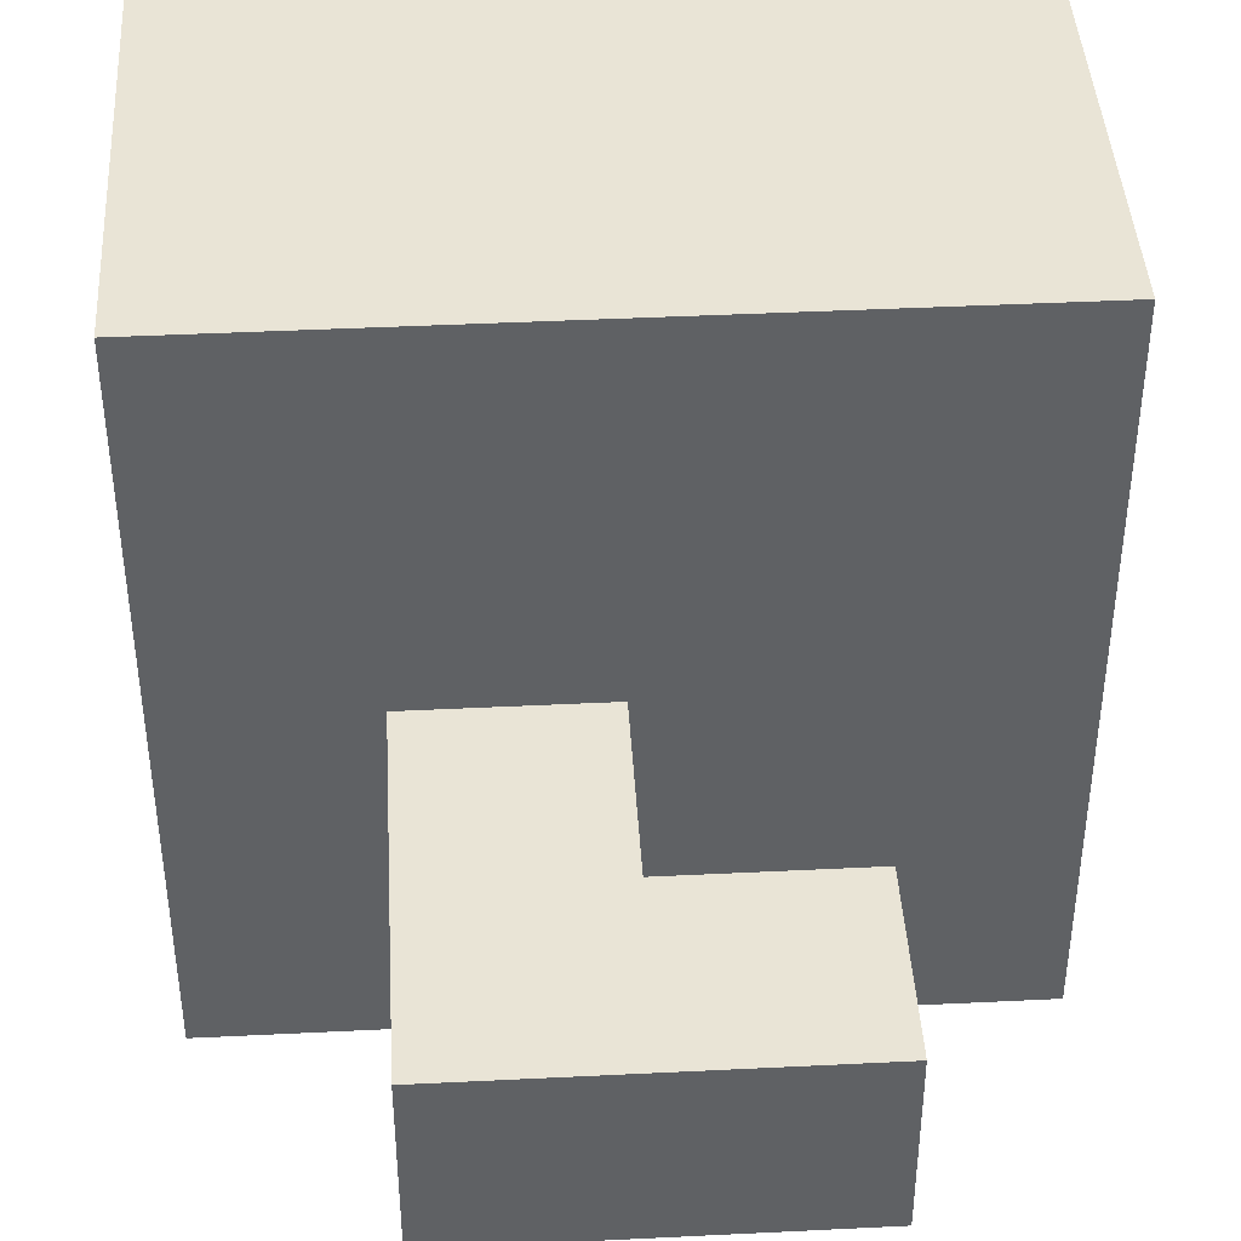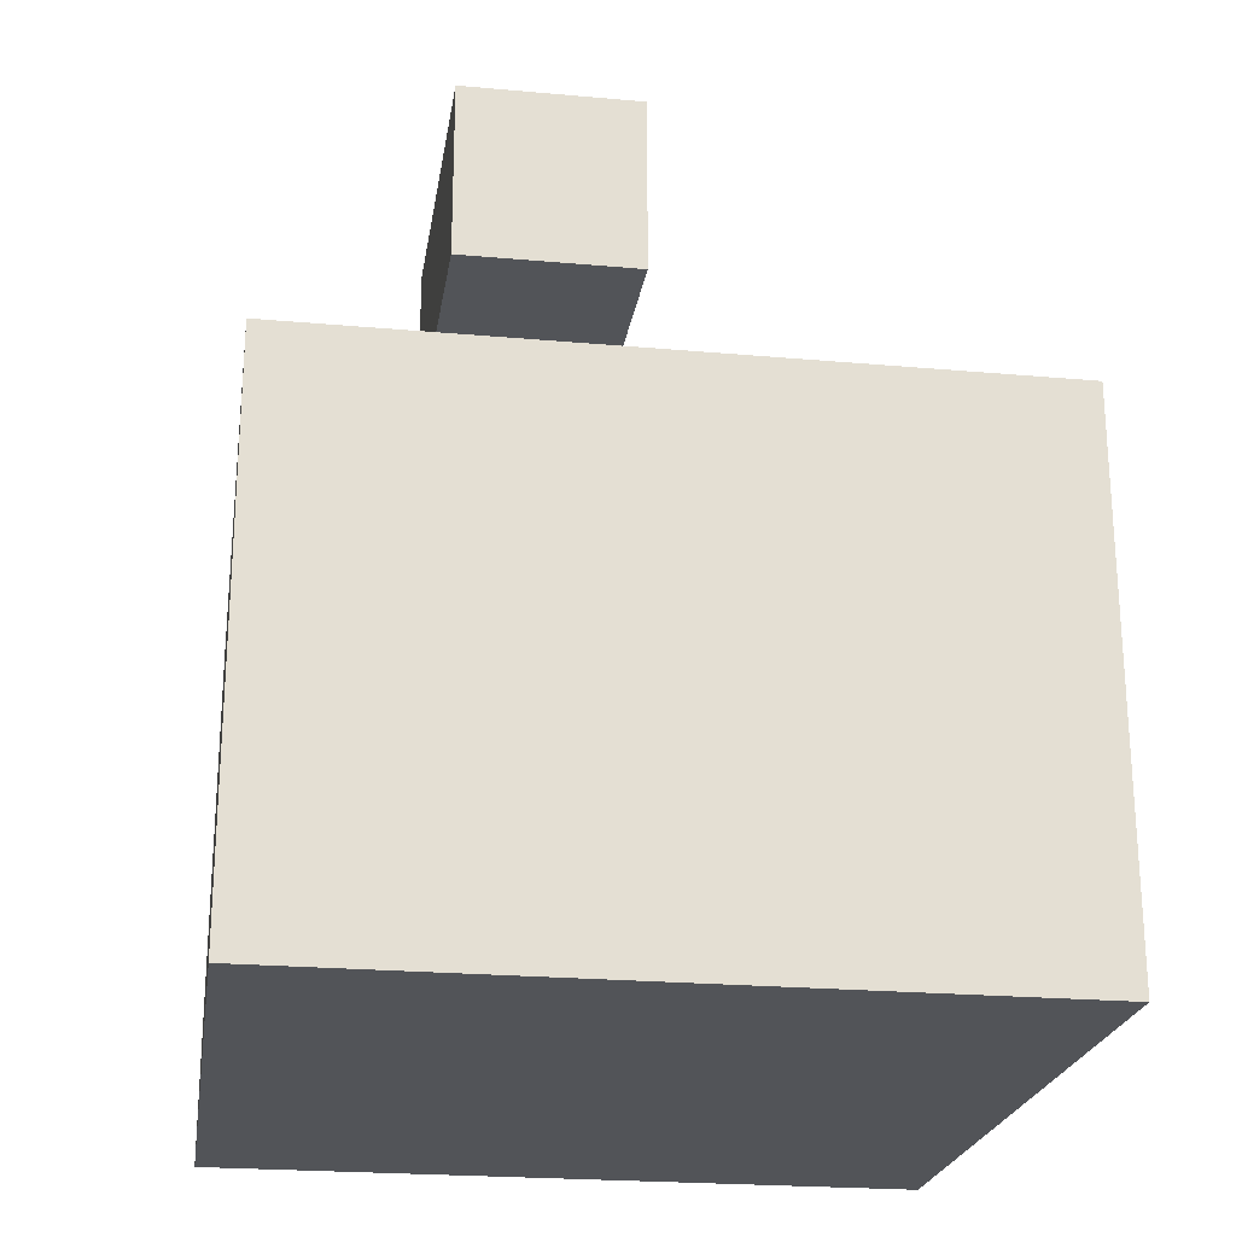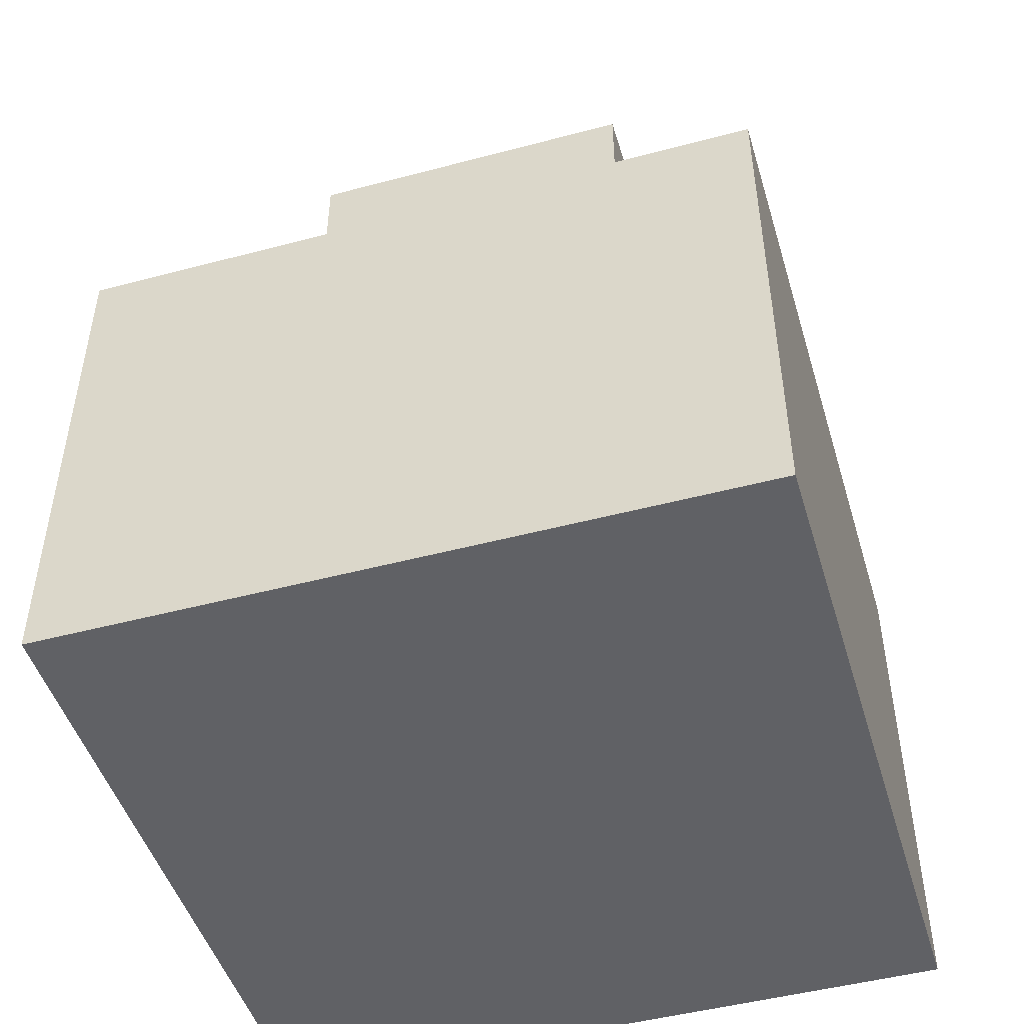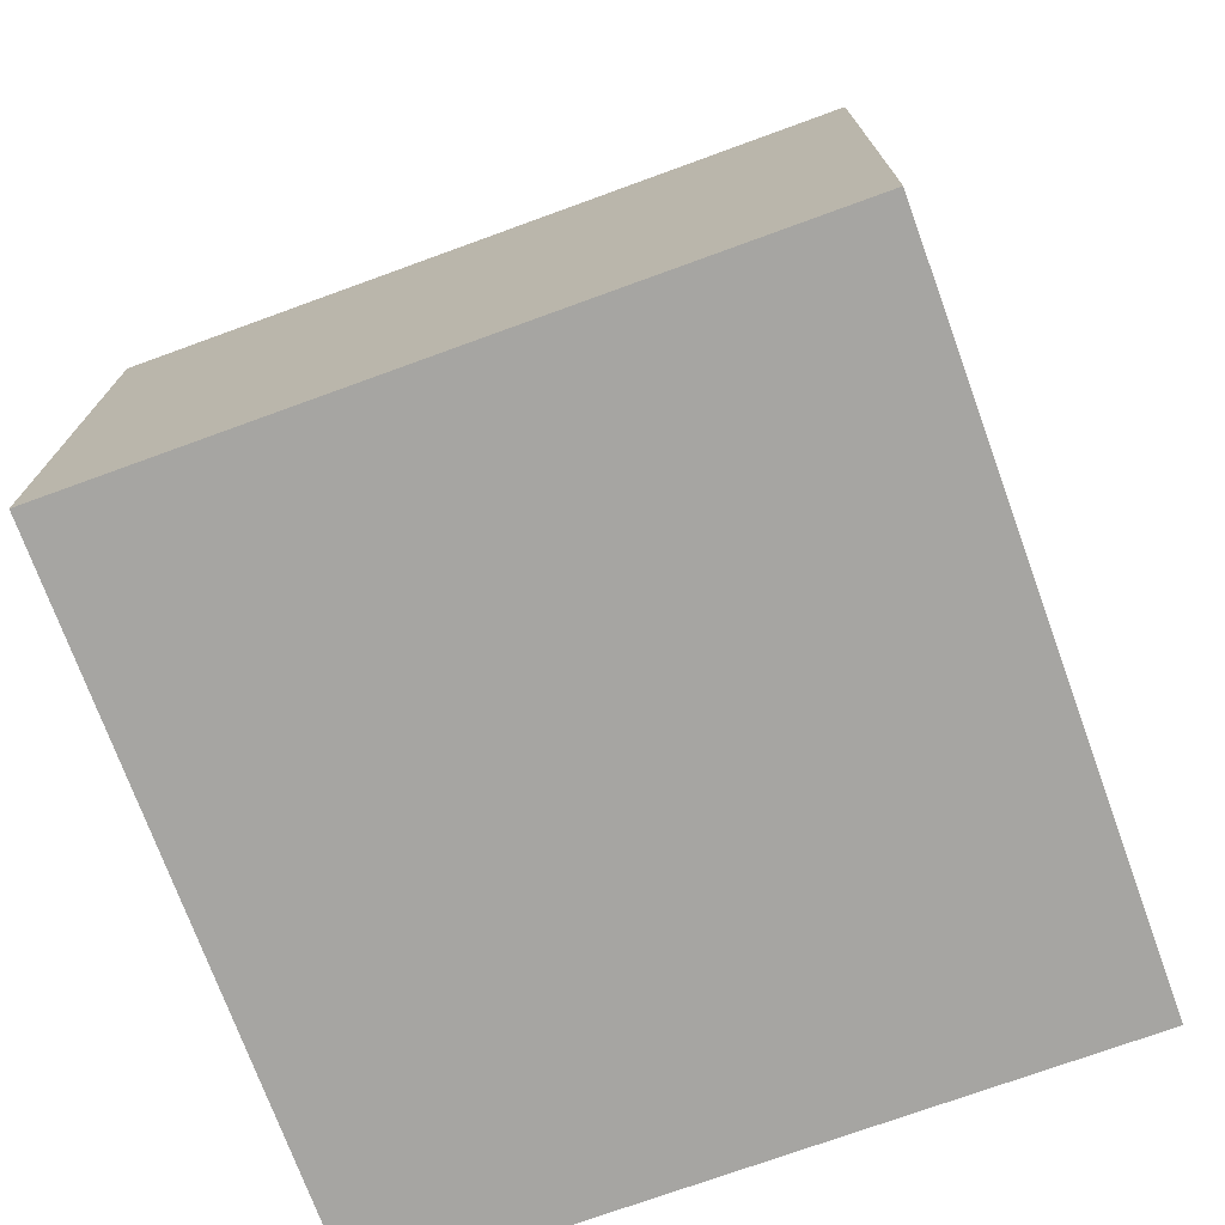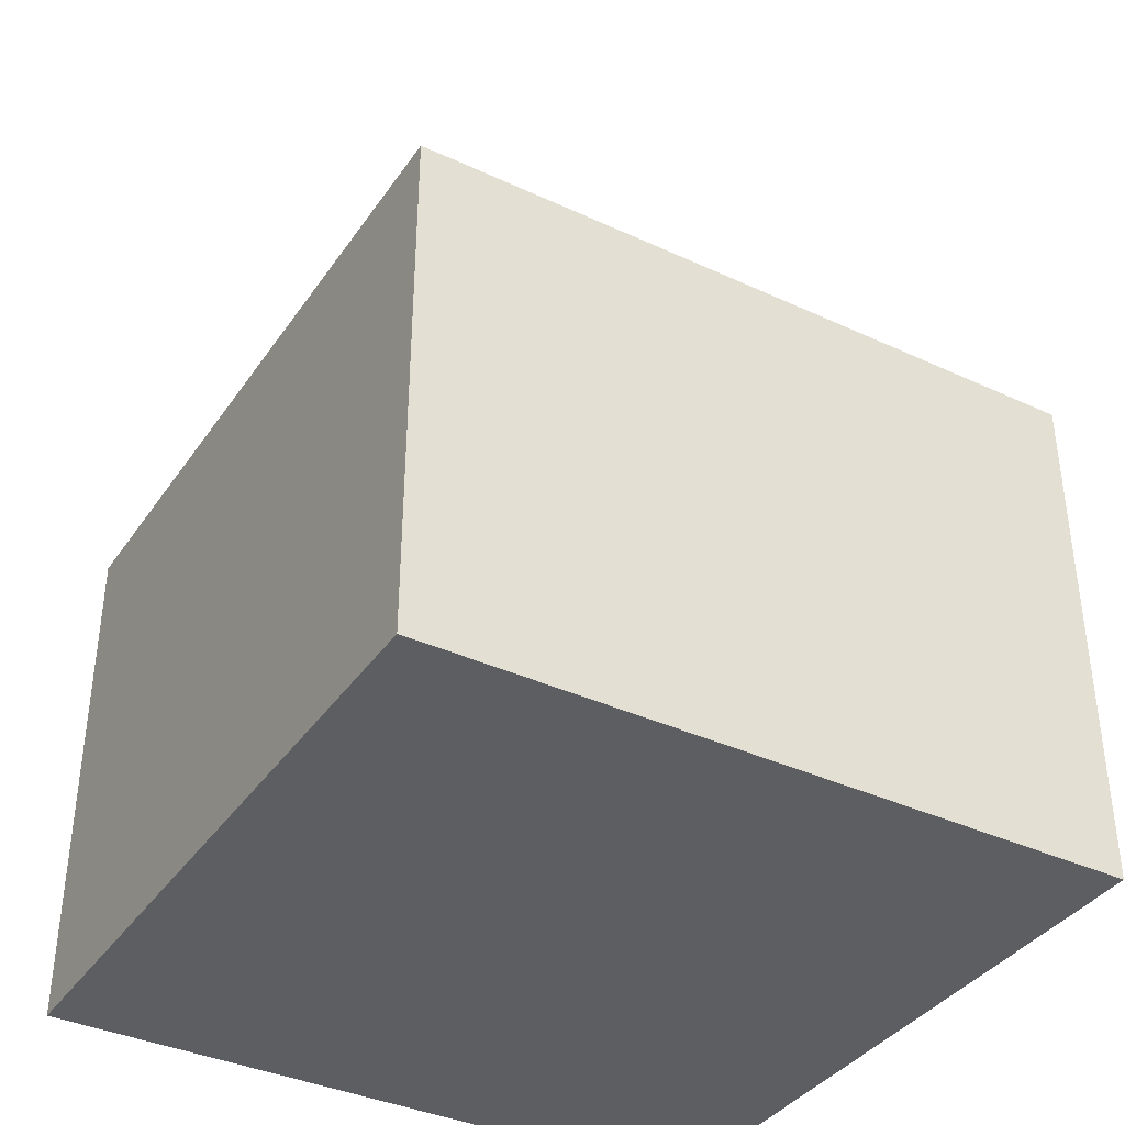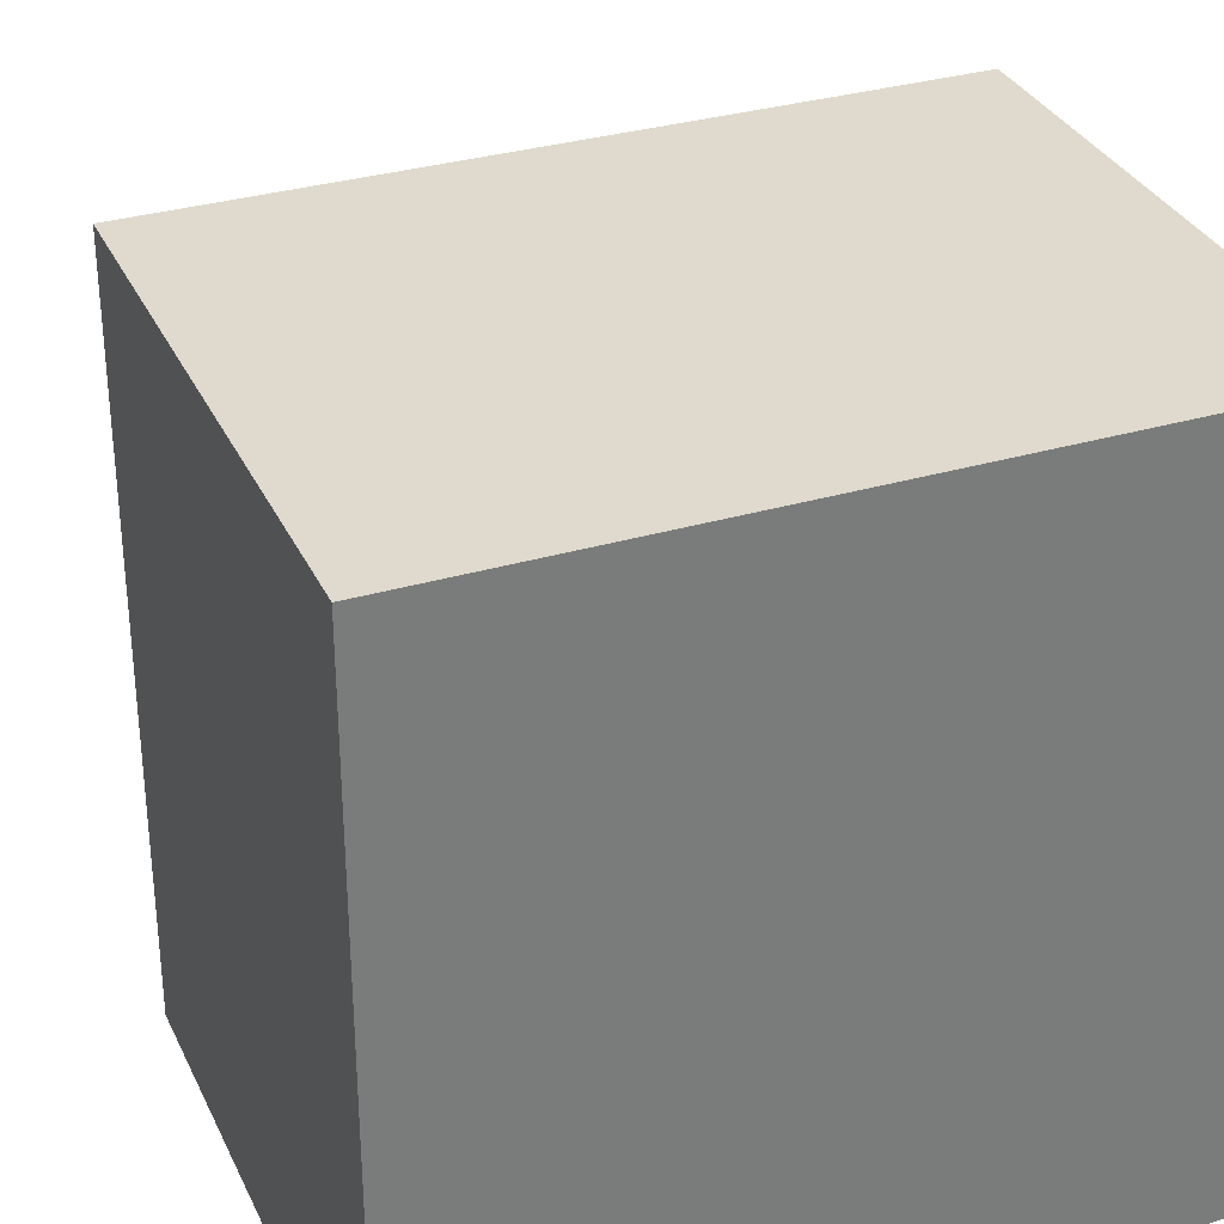
<metadata>
{"format":"obj","ext":"obj","renderer":"f3d","projection":"perspective","resolution":1024,"background":"white","views":[{"elev":42.5,"azim":176.6,"up":"+Z"},{"elev":-23.0,"azim":-98.7,"up":"+Y"},{"elev":-48.0,"azim":-163.4,"up":"+Y"},{"elev":-73.6,"azim":-160.0,"up":"+Y"},{"elev":-37.7,"azim":-30.6,"up":"+Y"},{"elev":32.6,"azim":-22.2,"up":"+Z"}]}
</metadata>
<code>
o
v -0.2 1 0.3
v -0.2 1 -0.1
v -0.2 1.3 0.3
v -0.2 1.3 -0.1
v -0.1 1.4 0.1
v -0.1 1.4 2.98e-08
v -0.1 1.5 0.1
v -0.1 1.5 2.98e-08
v 0 1.3 0.1
v 0 1.3 2.98e-08
v 0 1.4 0.1
v 0 1.4 2.98e-08
v 0.1 1.3 0.1
v 0.1 1.3 2.98e-08
v 0.1 1.5 0.1
v 0.1 1.5 2.98e-08
v 0.2 1 0.3
v 0.2 1 -0.1
v 0.2 1.3 0.3
v 0.2 1.3 -0.1
v -0.2 1 0.3
v -0.2 1.3 0.3
v 0.2 1 0.3
v 0.2 1.3 0.3
v -0.1 1.4 0.1
v -0.1 1.5 0.1
v 0 1.3 0.1
v 0 1.4 0.1
v 0 1.5 0.1
v 0.1 1.3 0.1
v 0.1 1.5 0.1
v -0.1 1.4 2.98e-08
v -0.1 1.5 2.98e-08
v 0 1.3 2.98e-08
v 0 1.4 2.98e-08
v 0 1.5 2.98e-08
v 0.1 1.3 2.98e-08
v 0.1 1.5 2.98e-08
v -0.2 1 -0.1
v -0.2 1.3 -0.1
v 0.2 1 -0.1
v 0.2 1.3 -0.1
v -0.2 1 0.3
v 0.2 1 0.3
v -0.2 1 -0.1
v 0.2 1 -0.1
v -0.1 1.4 0.1
v 0 1.4 0.1
v -0.1 1.4 2.98e-08
v 0 1.4 2.98e-08
v -0.2 1.3 0.3
v 0.2 1.3 0.3
v 0 1.3 0.1
v 0.1 1.3 0.1
v 0 1.3 2.98e-08
v 0.1 1.3 2.98e-08
v -0.2 1.3 -0.1
v 0.2 1.3 -0.1
v -0.1 1.5 0.1
v 0 1.5 0.1
v 0.1 1.5 0.1
v -0.1 1.5 2.98e-08
v 0 1.5 2.98e-08
v 0.1 1.5 2.98e-08
f 3 2 1
f 4 2 3
f 7 6 5
f 8 6 7
f 11 10 9
f 12 10 11
f 13 14 15
f 15 14 16
f 17 18 19
f 19 18 20
f 23 22 21
f 24 22 23
f 28 26 25
f 29 26 28
f 30 28 27
f 30 29 28
f 31 29 30
f 32 33 35
f 35 33 36
f 34 35 37
f 35 36 37
f 37 36 38
f 39 40 41
f 41 40 42
f 45 44 43
f 46 44 45
f 49 48 47
f 50 48 49
f 51 52 53
f 53 52 54
f 51 53 55
f 54 52 56
f 51 55 57
f 55 56 57
f 56 52 58
f 57 56 58
f 59 60 62
f 60 61 63
f 62 60 63
f 63 61 64

</code>
